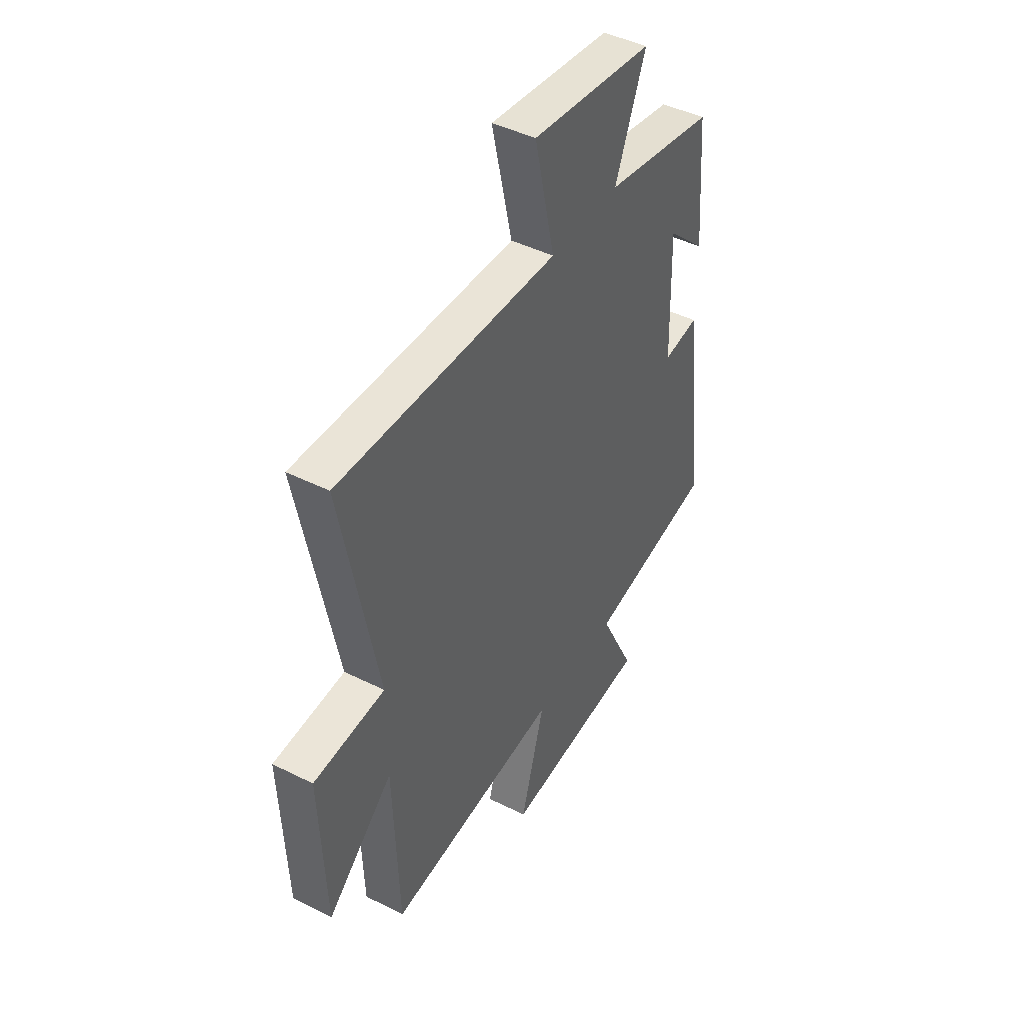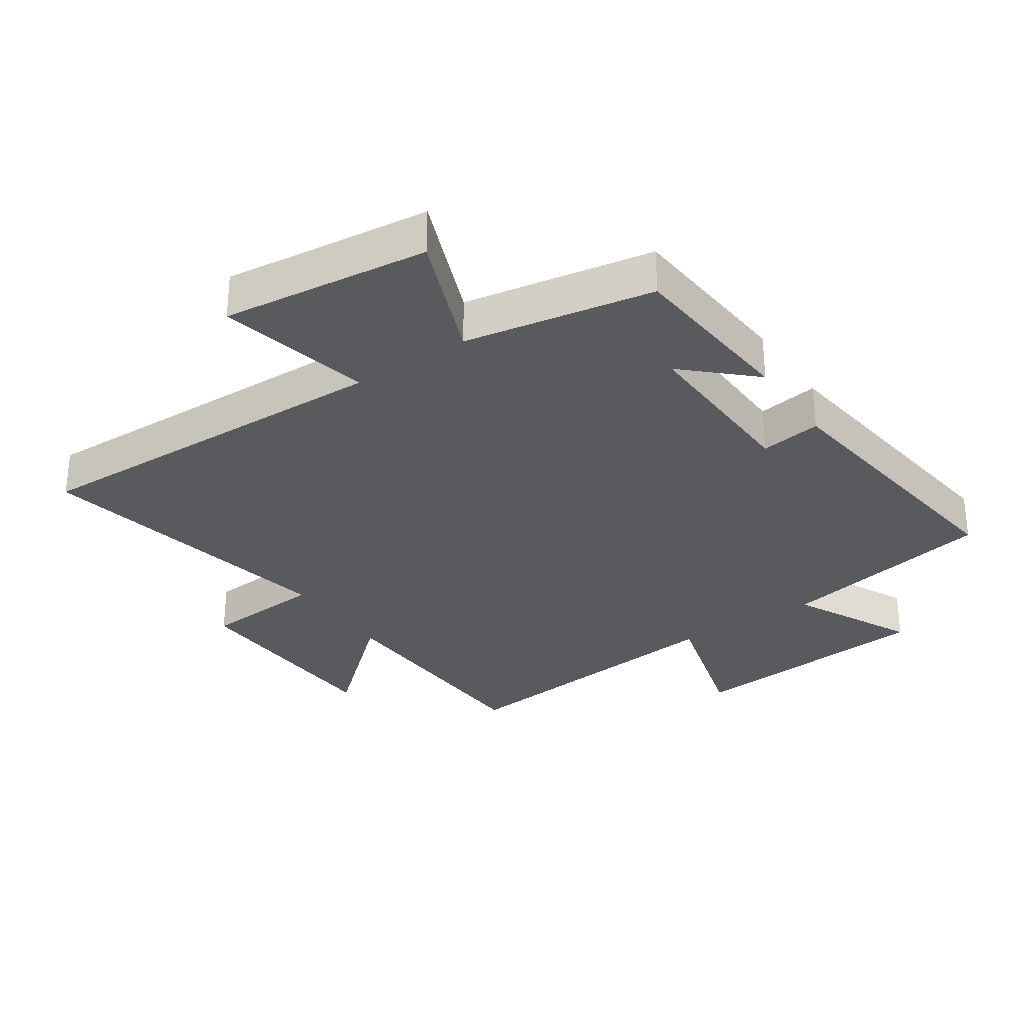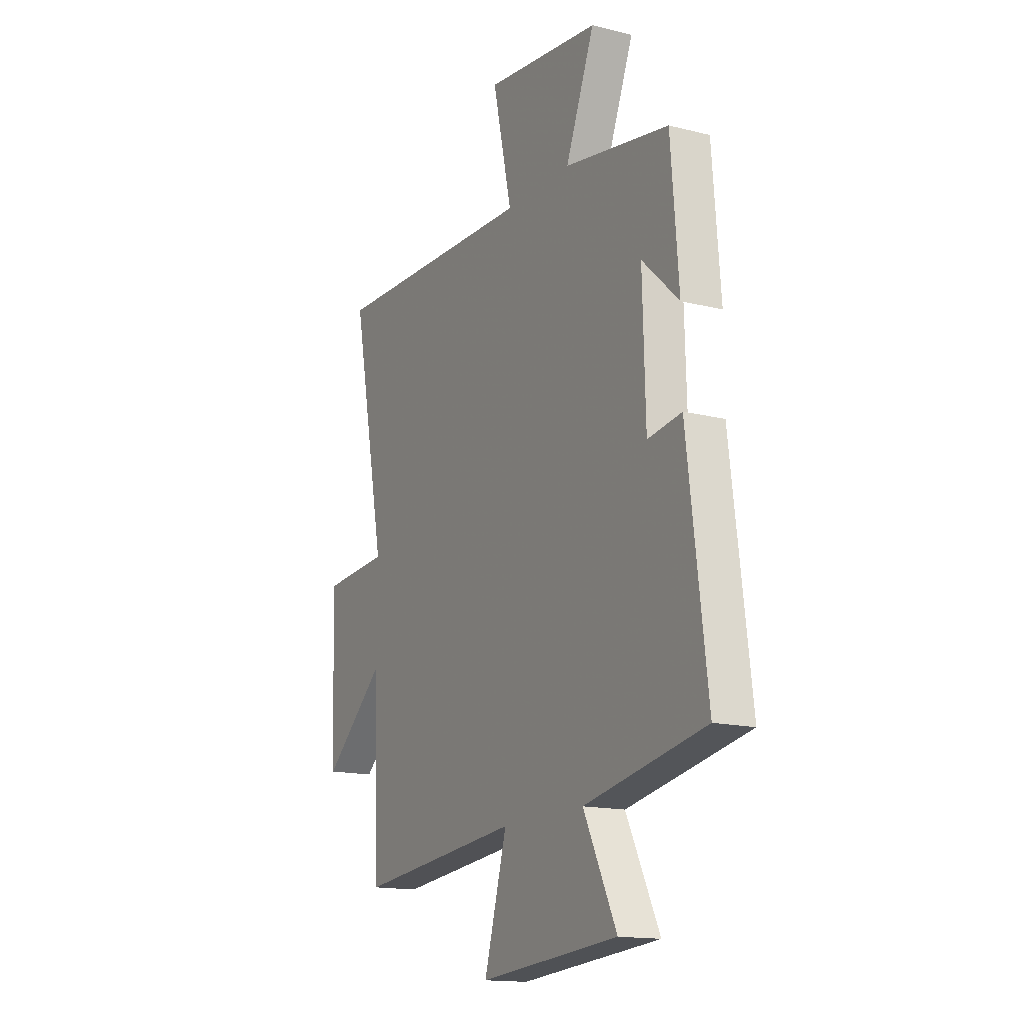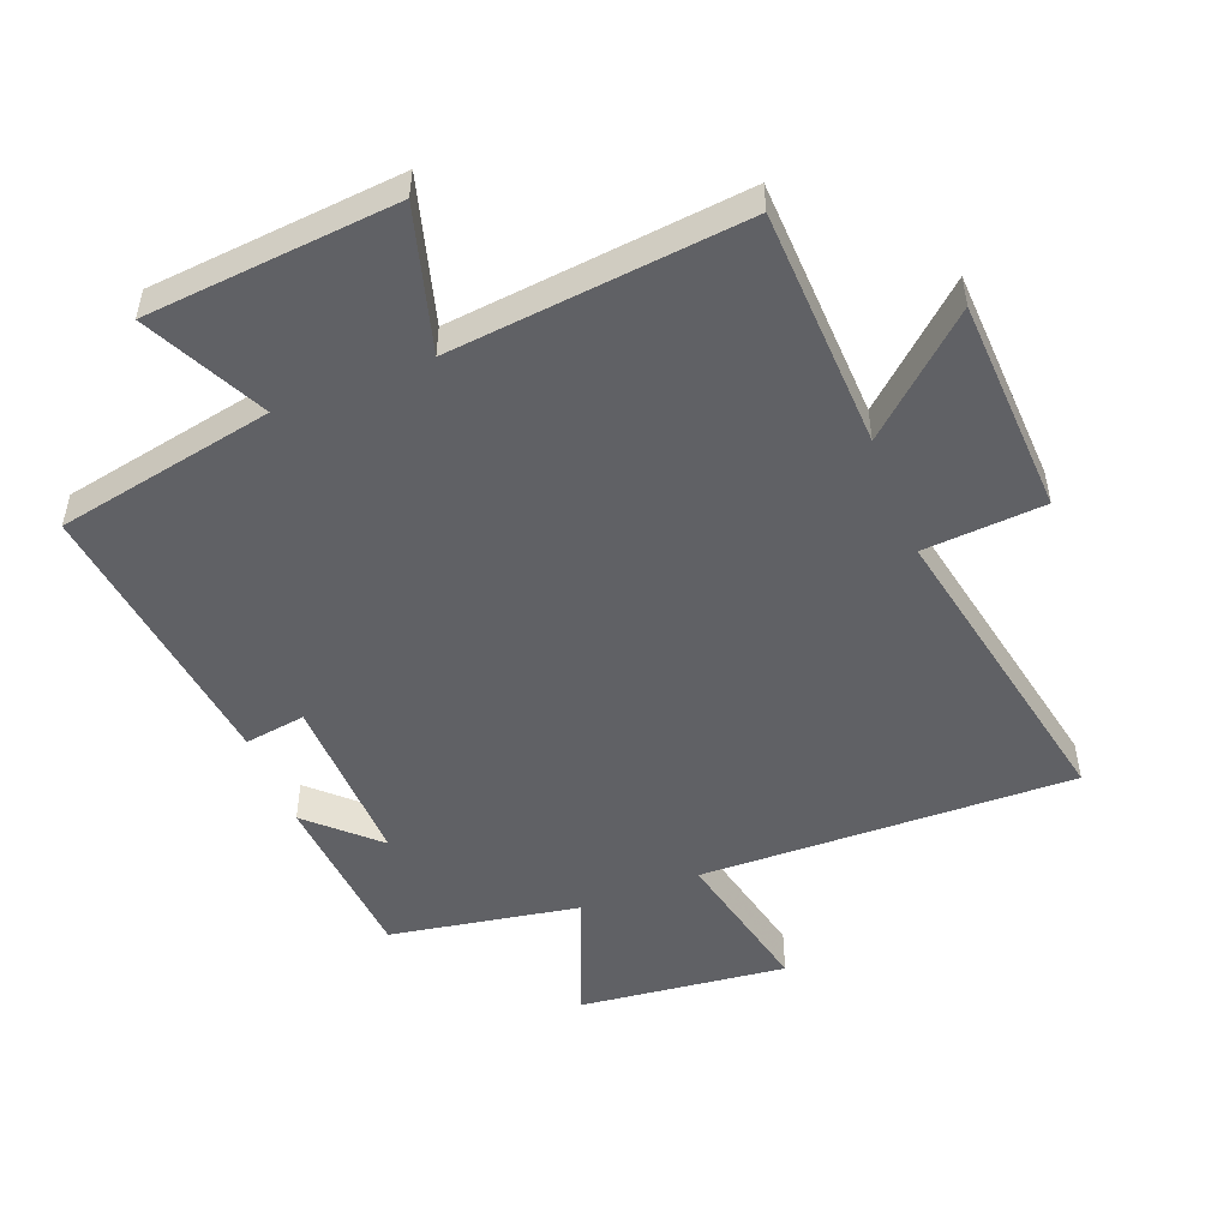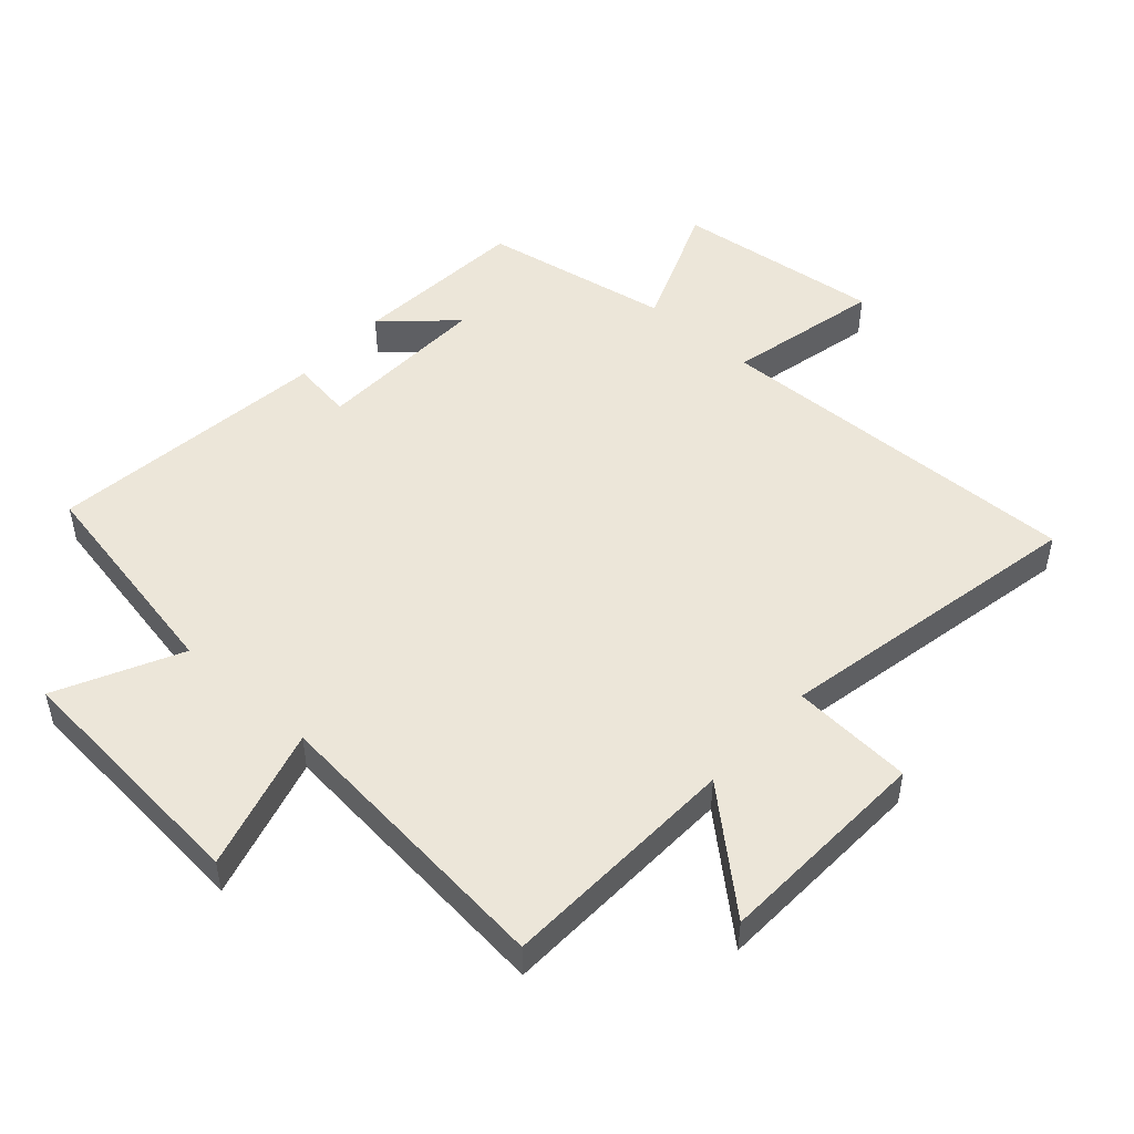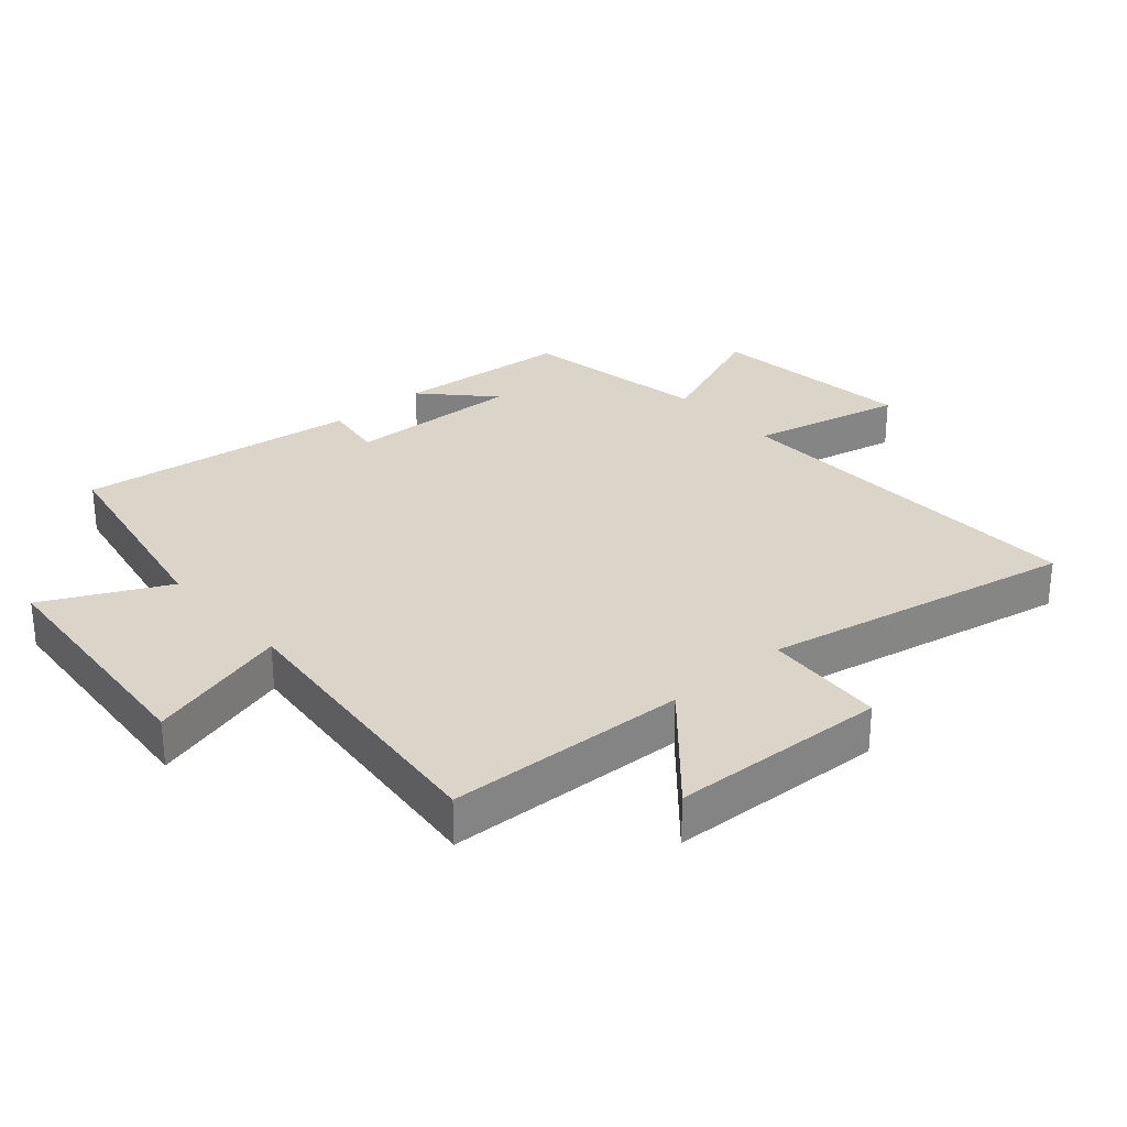
<metadata>
{"format":"obj","ext":"obj","renderer":"f3d","projection":"perspective","resolution":1024,"background":"white","views":[{"elev":44.7,"azim":-59.8,"up":"+Z"},{"elev":-30.6,"azim":34.2,"up":"+Y"},{"elev":-15.4,"azim":62.0,"up":"+Z"},{"elev":-50.3,"azim":-158.5,"up":"+Y"},{"elev":49.1,"azim":-138.1,"up":"+Y"},{"elev":29.1,"azim":-131.3,"up":"+Y"}]}
</metadata>
<code>
v 0.555 0.07 -0.434
v 0.213 0.07 -0.5
v 0.307 0.07 -0.691
v -0.087 0.07 -0.725
v -0.023 0.07 -0.5
v -0.486 0.07 -0.547
v -0.5 0.07 -0.17
v -0.676 0.07 -0.325
v -0.69 0.07 0.015
v -0.5 0.07 0.028
v -0.596 0.07 0.516
v -0.009 0.07 0.5
v -0.063 0.07 0.741
v 0.263 0.07 0.703
v 0.181 0.07 0.5
v 0.478 0.07 0.447
v 0.5 0.07 0.171
v 0.396 0.07 0.269
v 0.404 0.07 -0.005
v 0.5 0.07 0.009
v 0.555 0 -0.434
v 0.213 0 -0.5
v 0.307 0 -0.691
v -0.087 0 -0.725
v -0.023 0 -0.5
v -0.486 0 -0.547
v -0.5 0 -0.17
v -0.676 0 -0.325
v -0.69 0 0.015
v -0.5 0 0.028
v -0.596 0 0.516
v -0.009 0 0.5
v -0.063 0 0.741
v 0.263 0 0.703
v 0.181 0 0.5
v 0.478 0 0.447
v 0.5 0 0.171
v 0.396 0 0.269
v 0.404 0 -0.005
v 0.5 0 0.009
f 19 20 1 2
f 18 19 2
f 15 16 17 18
f 15 18 2
f 12 13 14 15
f 12 15 2
f 10 11 12 2
f 7 8 9 10
f 5 6 7 10
f 5 10 2 3
f 3 4 5
f 22 21 40 39
f 22 39 38
f 38 37 36 35
f 22 38 35
f 35 34 33 32
f 22 35 32
f 22 32 31 30
f 30 29 28 27
f 30 27 26 25
f 23 22 30 25
f 25 24 23
f 1 21 22 2
f 2 22 23 3
f 3 23 24 4
f 4 24 25 5
f 5 25 26 6
f 6 26 27 7
f 7 27 28 8
f 8 28 29 9
f 9 29 30 10
f 10 30 31 11
f 11 31 32 12
f 12 32 33 13
f 13 33 34 14
f 14 34 35 15
f 15 35 36 16
f 16 36 37 17
f 17 37 38 18
f 18 38 39 19
f 19 39 40 20
f 20 40 21 1

</code>
